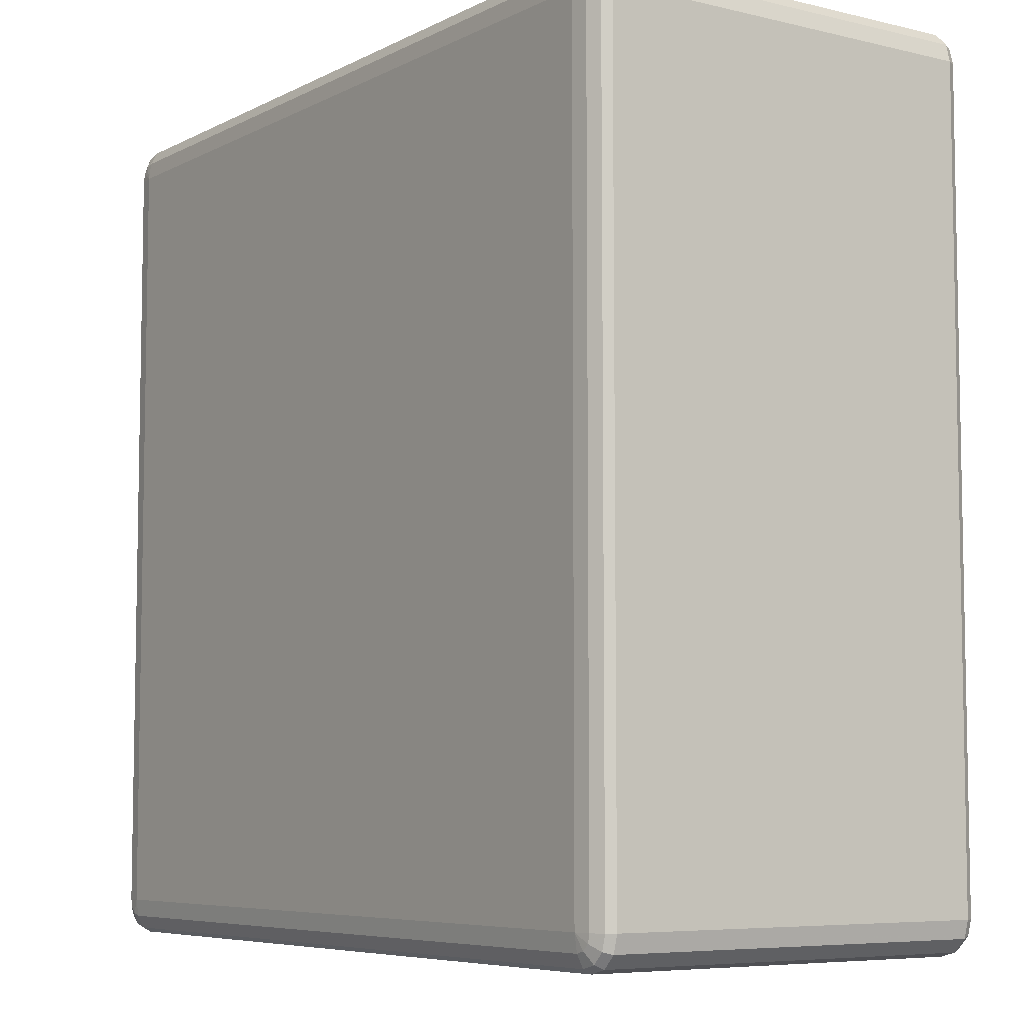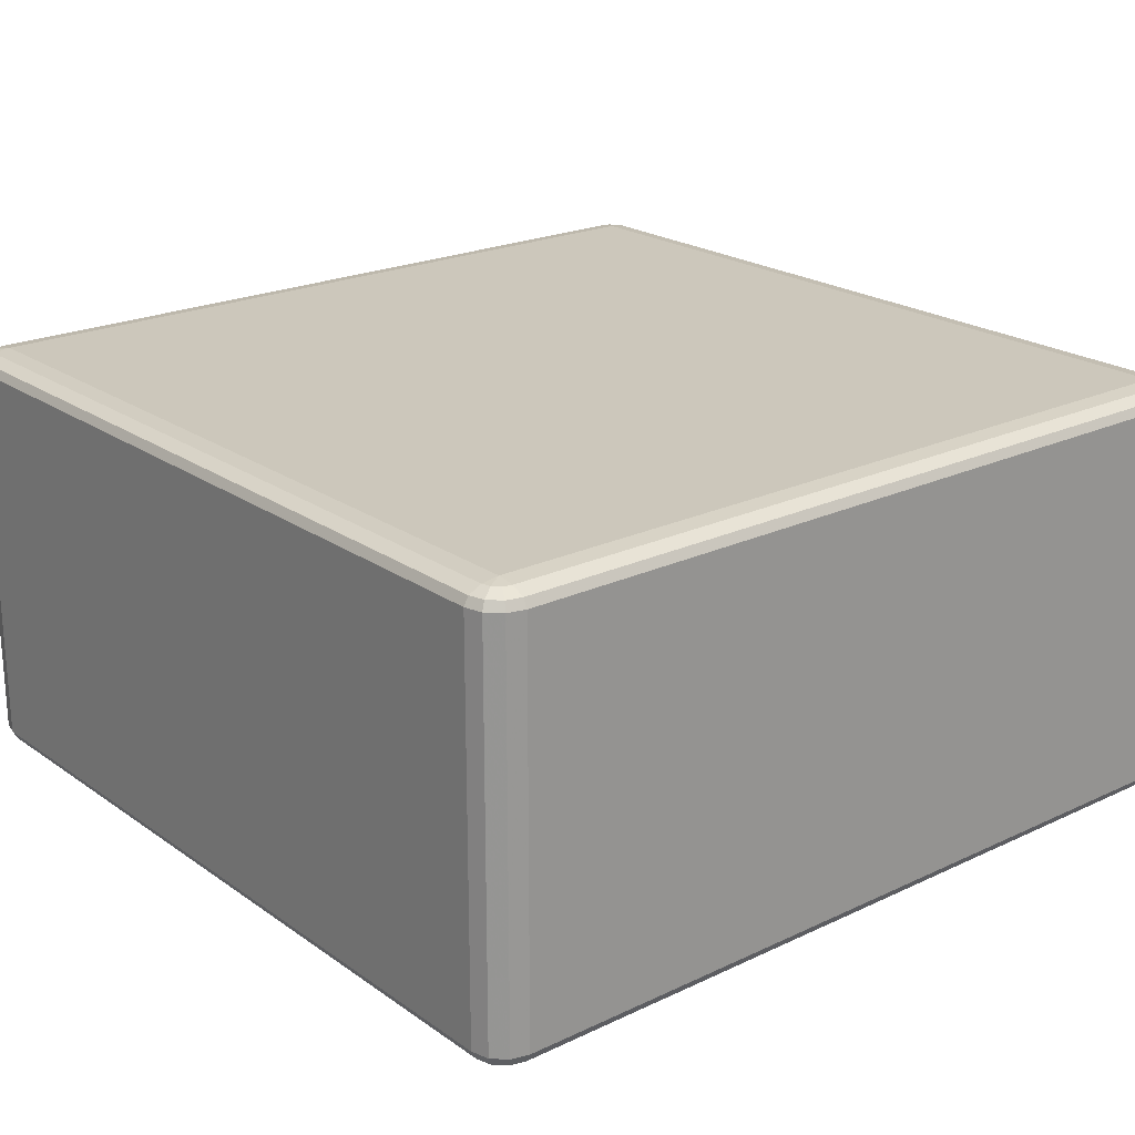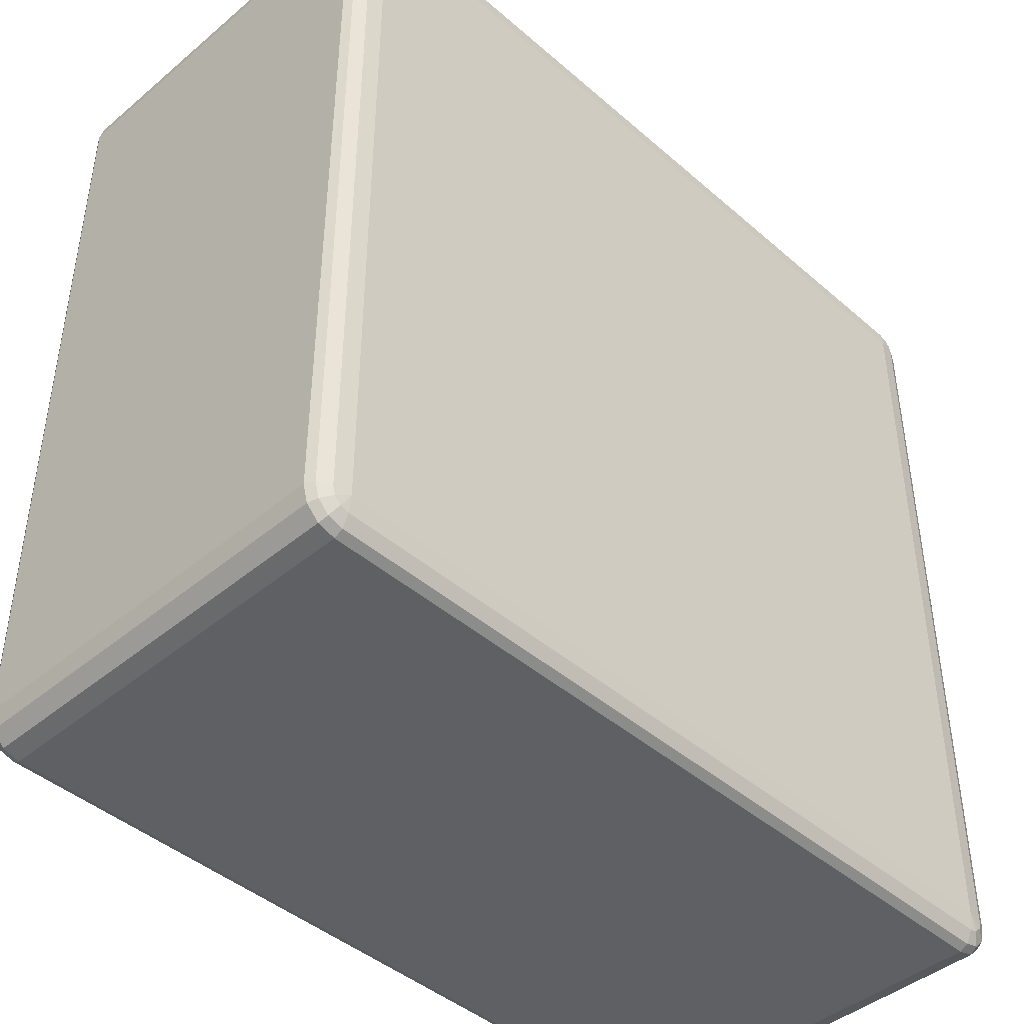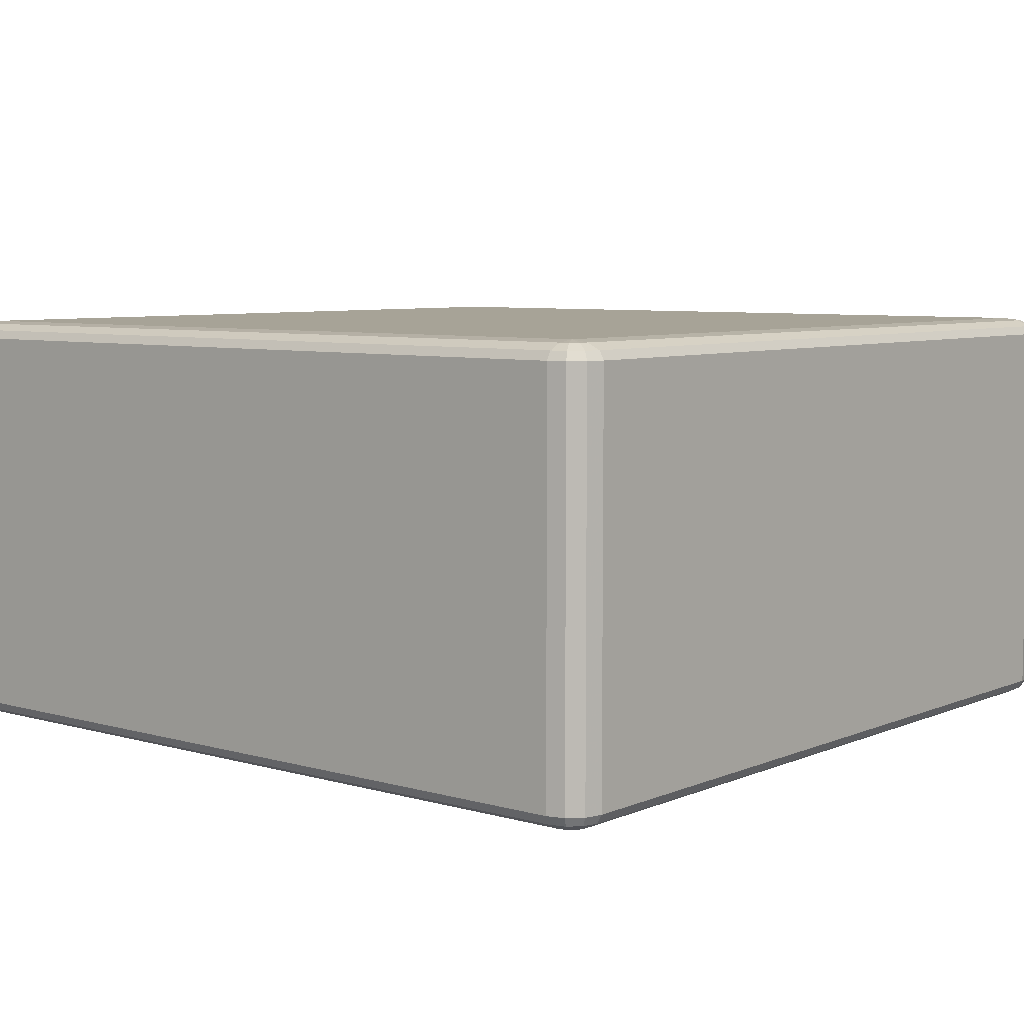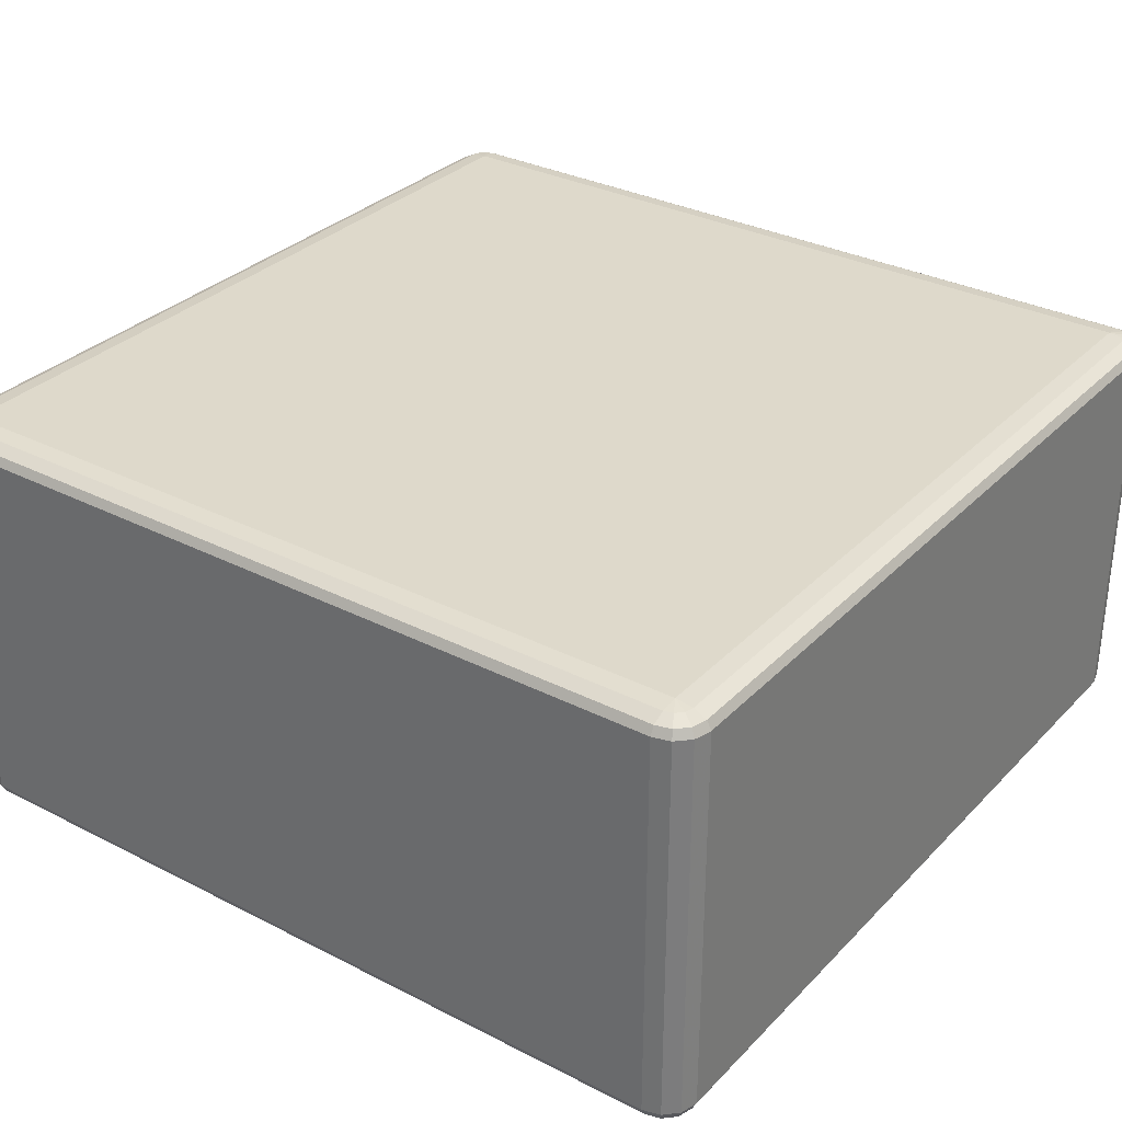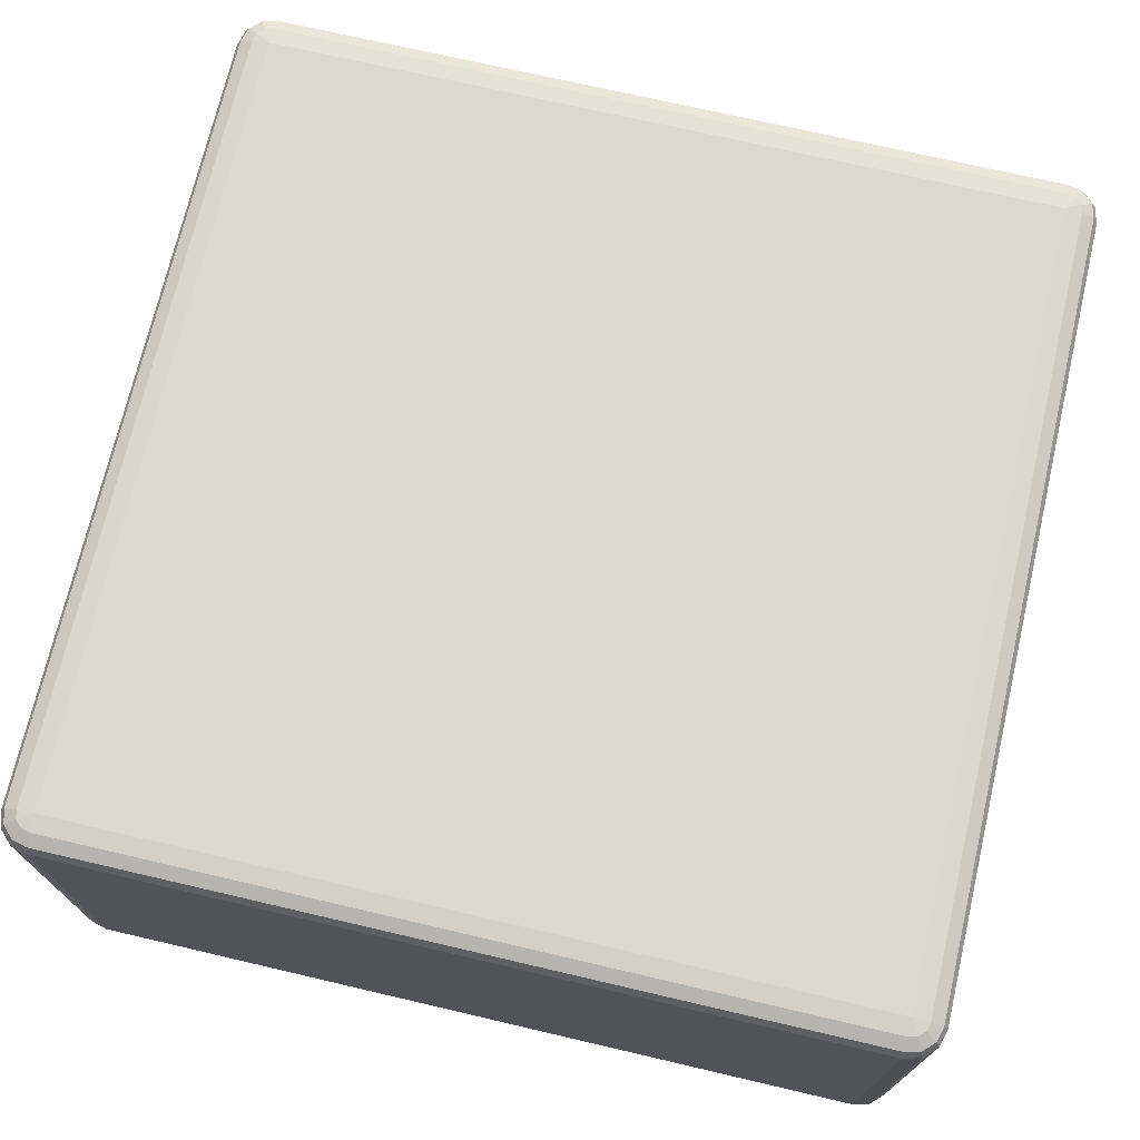
<metadata>
{"format":"obj","ext":"obj","renderer":"f3d","projection":"perspective","resolution":1024,"background":"white","views":[{"elev":-6.6,"azim":-125.0,"up":"+Y"},{"elev":21.7,"azim":-39.6,"up":"+Z"},{"elev":-43.7,"azim":134.5,"up":"+Y"},{"elev":6.7,"azim":-50.3,"up":"+Z"},{"elev":31.7,"azim":125.8,"up":"+Z"},{"elev":72.2,"azim":103.1,"up":"+Z"}]}
</metadata>
<code>
v 4350 -1.215e+04 378
v 4350 -1.215e+04 -82
v 4330 -1.214e+04 -82
v 4330 -1.214e+04 378
v 4315 -1.213e+04 -82
v 4315 -1.213e+04 378
v 4310 -1.211e+04 -82
v 4310 -1.211e+04 378
v 4310 -1.119e+04 -82
v 4310 -1.119e+04 378
v 4315 -1.117e+04 -82
v 4315 -1.117e+04 378
v 4330 -1.116e+04 -82
v 4330 -1.116e+04 378
v 4350 -1.115e+04 -82
v 4350 -1.115e+04 378
v 5270 -1.115e+04 -82
v 5270 -1.115e+04 378
v 5290 -1.116e+04 -82
v 5290 -1.116e+04 378
v 5305 -1.117e+04 -82
v 5305 -1.117e+04 378
v 5310 -1.119e+04 -82
v 5310 -1.119e+04 378
v 5310 -1.211e+04 -82
v 5310 -1.211e+04 378
v 5305 -1.213e+04 -82
v 5305 -1.213e+04 378
v 5290 -1.214e+04 -82
v 5290 -1.214e+04 378
v 5270 -1.215e+04 -82
v 5270 -1.215e+04 378
v 4350 -1.214e+04 388
v 4333 -1.214e+04 388
v 5270 -1.214e+04 388
v 4320 -1.213e+04 388
v 5287 -1.214e+04 388
v 4315 -1.211e+04 388
v 5300 -1.213e+04 388
v 4315 -1.119e+04 388
v 5305 -1.211e+04 388
v 4320 -1.117e+04 388
v 5305 -1.119e+04 388
v 4333 -1.116e+04 388
v 5300 -1.117e+04 388
v 4350 -1.116e+04 388
v 5287 -1.116e+04 388
v 5270 -1.116e+04 388
v 5280 -1.117e+04 395.3
v 5270 -1.117e+04 395.3
v 4350 -1.117e+04 395.3
v 4340 -1.117e+04 395.3
v 4350 -1.119e+04 398
v 4333 -1.118e+04 395.3
v 4330 -1.119e+04 395.3
v 5270 -1.119e+04 398
v 4330 -1.211e+04 395.3
v 4350 -1.211e+04 398
v 4333 -1.212e+04 395.3
v 4340 -1.213e+04 395.3
v 4350 -1.213e+04 395.3
v 5270 -1.211e+04 398
v 5270 -1.213e+04 395.3
v 5280 -1.213e+04 395.3
v 5287 -1.212e+04 395.3
v 5290 -1.211e+04 395.3
v 5290 -1.119e+04 395.3
v 5287 -1.118e+04 395.3
v 4333 -1.214e+04 -92
v 4350 -1.214e+04 -92
v 4320 -1.213e+04 -92
v 5270 -1.214e+04 -92
v 4315 -1.211e+04 -92
v 5287 -1.214e+04 -92
v 4315 -1.119e+04 -92
v 5300 -1.213e+04 -92
v 4320 -1.117e+04 -92
v 5305 -1.211e+04 -92
v 4333 -1.116e+04 -92
v 5305 -1.119e+04 -92
v 4350 -1.116e+04 -92
v 5300 -1.117e+04 -92
v 5270 -1.116e+04 -92
v 5287 -1.116e+04 -92
v 5270 -1.117e+04 -99.32
v 5280 -1.117e+04 -99.32
v 5287 -1.118e+04 -99.32
v 5290 -1.119e+04 -99.32
v 5270 -1.119e+04 -102
v 5290 -1.211e+04 -99.32
v 4350 -1.117e+04 -99.32
v 5287 -1.212e+04 -99.32
v 4340 -1.117e+04 -99.32
v 5280 -1.213e+04 -99.32
v 4333 -1.118e+04 -99.32
v 4350 -1.119e+04 -102
v 4330 -1.119e+04 -99.32
v 4330 -1.211e+04 -99.32
v 5270 -1.211e+04 -102
v 4350 -1.211e+04 -102
v 4333 -1.212e+04 -99.32
v 5270 -1.213e+04 -99.32
v 4340 -1.213e+04 -99.32
v 4350 -1.213e+04 -99.32
f 3 2 1
f 1 4 3
f 5 3 4
f 4 6 5
f 7 5 6
f 6 8 7
f 9 7 8
f 8 10 9
f 11 9 10
f 10 12 11
f 13 11 12
f 12 14 13
f 15 13 14
f 14 16 15
f 17 15 16
f 16 18 17
f 19 17 18
f 18 20 19
f 21 19 20
f 20 22 21
f 23 21 22
f 22 24 23
f 25 23 24
f 24 26 25
f 27 25 26
f 26 28 27
f 29 27 28
f 28 30 29
f 31 29 30
f 30 32 31
f 2 31 32
f 32 1 2
f 4 1 33
f 33 34 4
f 6 4 34
f 35 33 1
f 1 32 35
f 34 36 6
f 8 6 36
f 37 35 32
f 32 30 37
f 36 38 8
f 10 8 38
f 39 37 30
f 30 28 39
f 38 40 10
f 12 10 40
f 41 39 28
f 28 26 41
f 40 42 12
f 14 12 42
f 43 41 26
f 26 24 43
f 42 44 14
f 16 14 44
f 45 43 24
f 24 22 45
f 44 46 16
f 18 16 46
f 47 45 22
f 22 20 47
f 20 18 48
f 48 47 20
f 46 48 18
f 45 47 49
f 47 48 50
f 50 49 47
f 48 46 51
f 51 50 48
f 52 51 46
f 46 44 52
f 50 51 53
f 51 52 53
f 54 52 44
f 52 54 53
f 44 42 54
f 55 54 42
f 54 55 53
f 42 40 55
f 53 56 50
f 49 50 56
f 57 55 40
f 40 38 57
f 58 53 55
f 55 57 58
f 56 53 58
f 59 57 38
f 57 59 58
f 38 36 59
f 60 59 36
f 59 60 58
f 36 34 60
f 61 60 34
f 60 61 58
f 34 33 61
f 62 58 61
f 58 62 56
f 63 61 33
f 61 63 62
f 33 35 63
f 64 63 35
f 63 64 62
f 35 37 64
f 65 64 37
f 64 65 62
f 37 39 65
f 65 66 62
f 66 65 39
f 56 62 66
f 39 41 66
f 67 66 41
f 66 67 56
f 41 43 67
f 67 68 56
f 68 67 43
f 68 49 56
f 43 45 68
f 49 68 45
f 2 3 69
f 69 70 2
f 31 2 70
f 71 69 3
f 3 5 71
f 70 72 31
f 29 31 72
f 73 71 5
f 5 7 73
f 72 74 29
f 27 29 74
f 75 73 7
f 7 9 75
f 74 76 27
f 25 27 76
f 77 75 9
f 9 11 77
f 76 78 25
f 23 25 78
f 79 77 11
f 11 13 79
f 78 80 23
f 21 23 80
f 81 79 13
f 13 15 81
f 80 82 21
f 19 21 82
f 83 81 15
f 15 17 83
f 17 19 84
f 84 83 17
f 82 84 19
f 81 83 85
f 83 84 86
f 86 85 83
f 84 82 87
f 87 86 84
f 88 87 82
f 82 80 88
f 87 89 86
f 88 89 87
f 86 89 85
f 90 88 80
f 80 78 90
f 85 91 81
f 91 85 89
f 79 81 91
f 92 90 78
f 78 76 92
f 91 93 79
f 77 79 93
f 94 92 76
f 76 74 94
f 93 95 77
f 75 77 95
f 91 96 93
f 93 96 95
f 89 96 91
f 95 97 75
f 95 96 97
f 73 75 97
f 97 98 73
f 98 97 96
f 71 73 98
f 96 89 99
f 99 89 88
f 88 90 99
f 92 99 90
f 94 99 92
f 96 100 98
f 99 100 96
f 98 101 71
f 98 100 101
f 69 71 101
f 102 99 94
f 100 99 102
f 102 94 74
f 74 72 102
f 101 103 69
f 101 100 103
f 70 69 103
f 102 104 100
f 103 100 104
f 104 102 72
f 103 104 70
f 72 70 104

</code>
